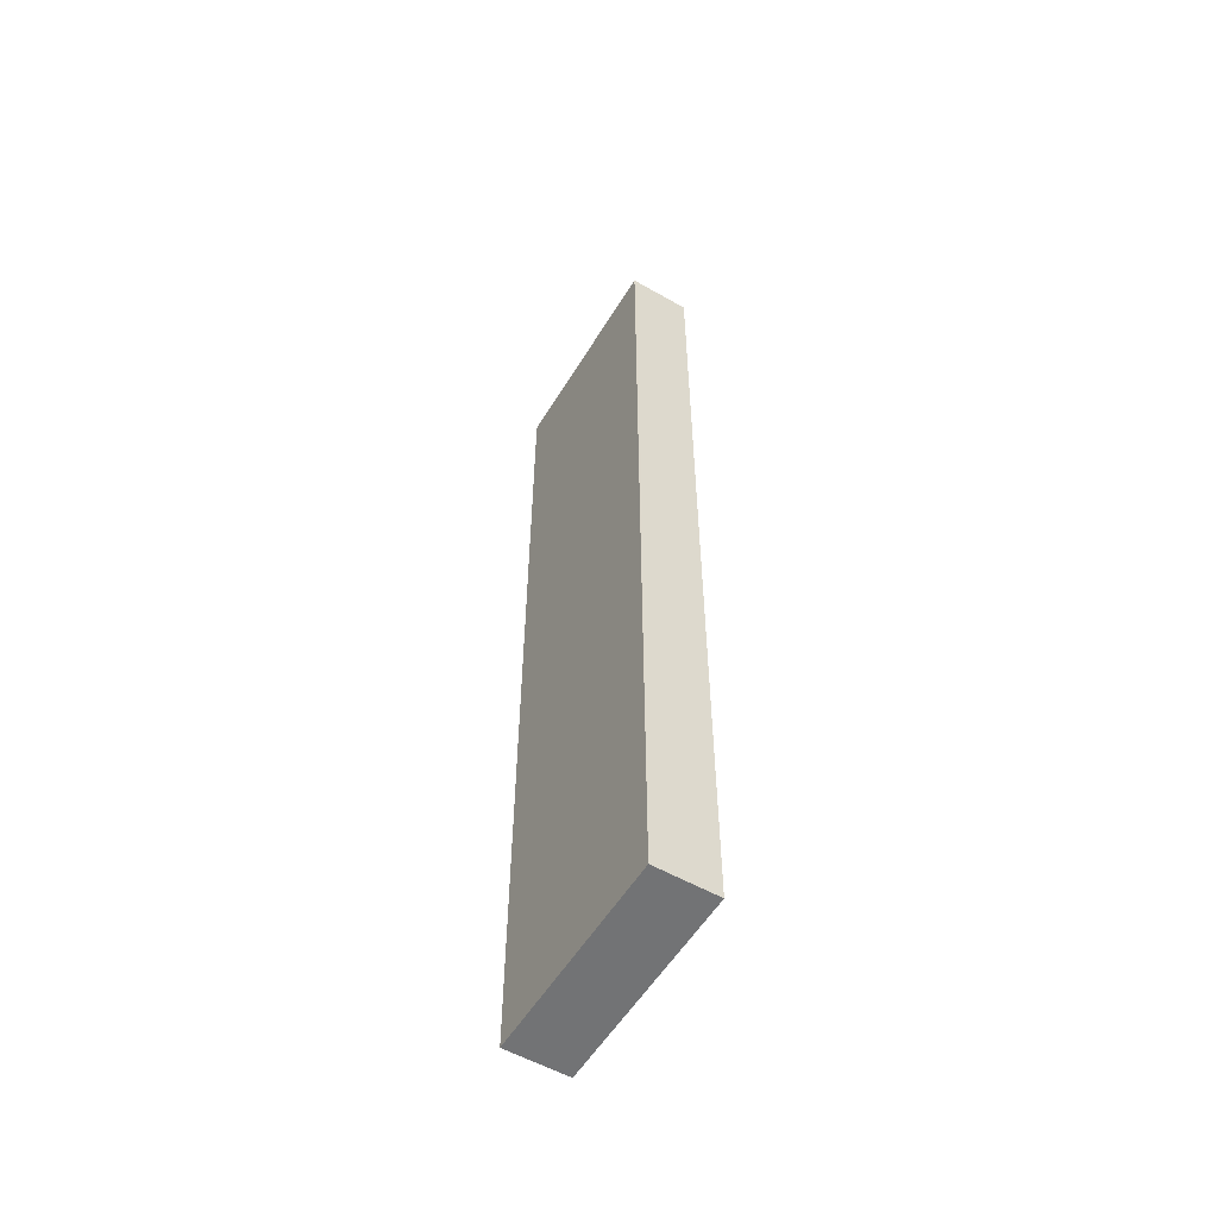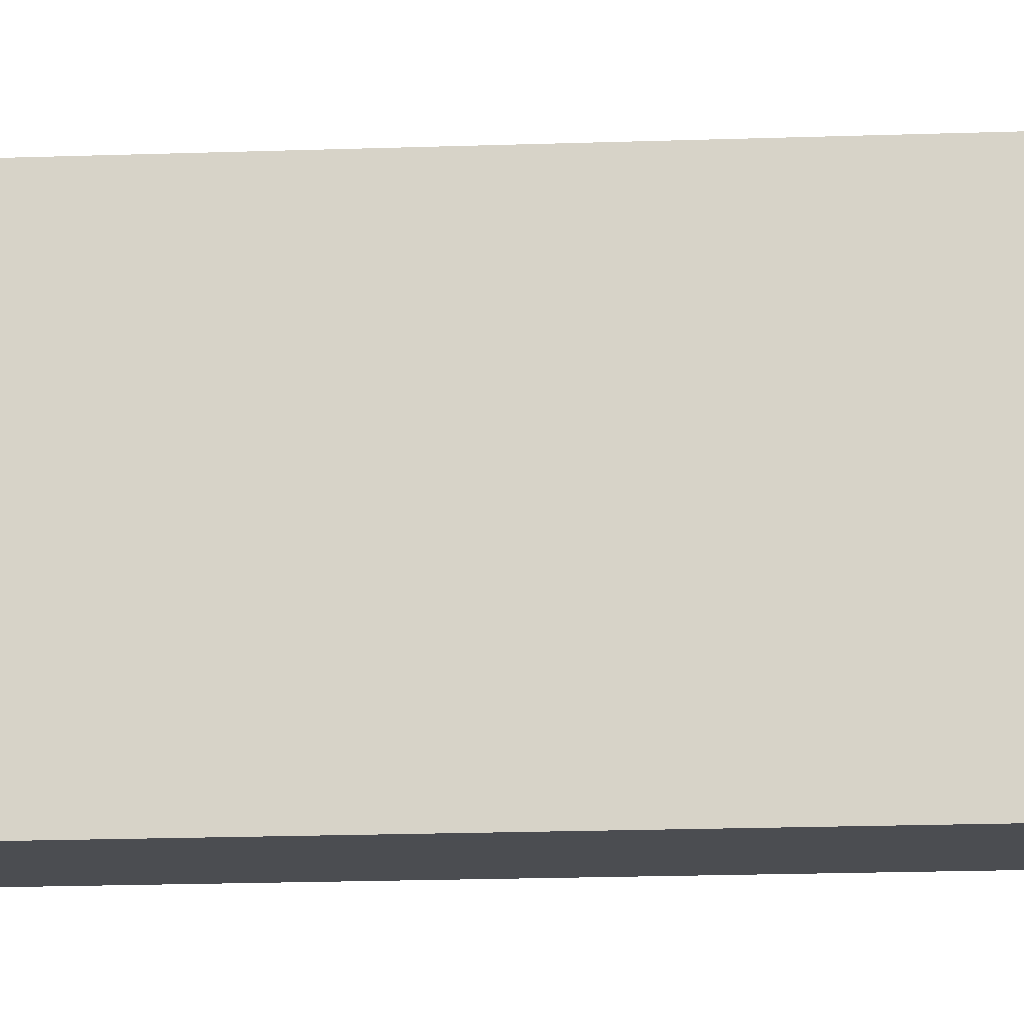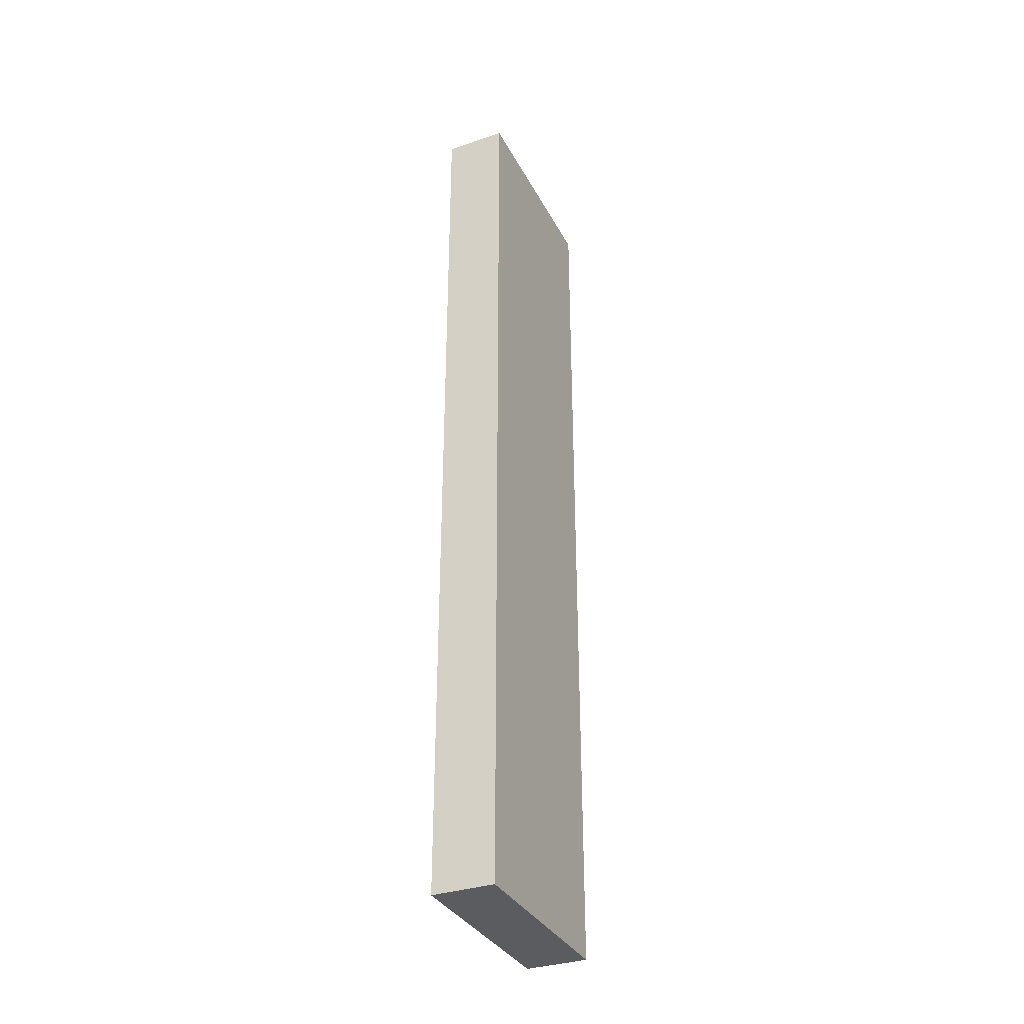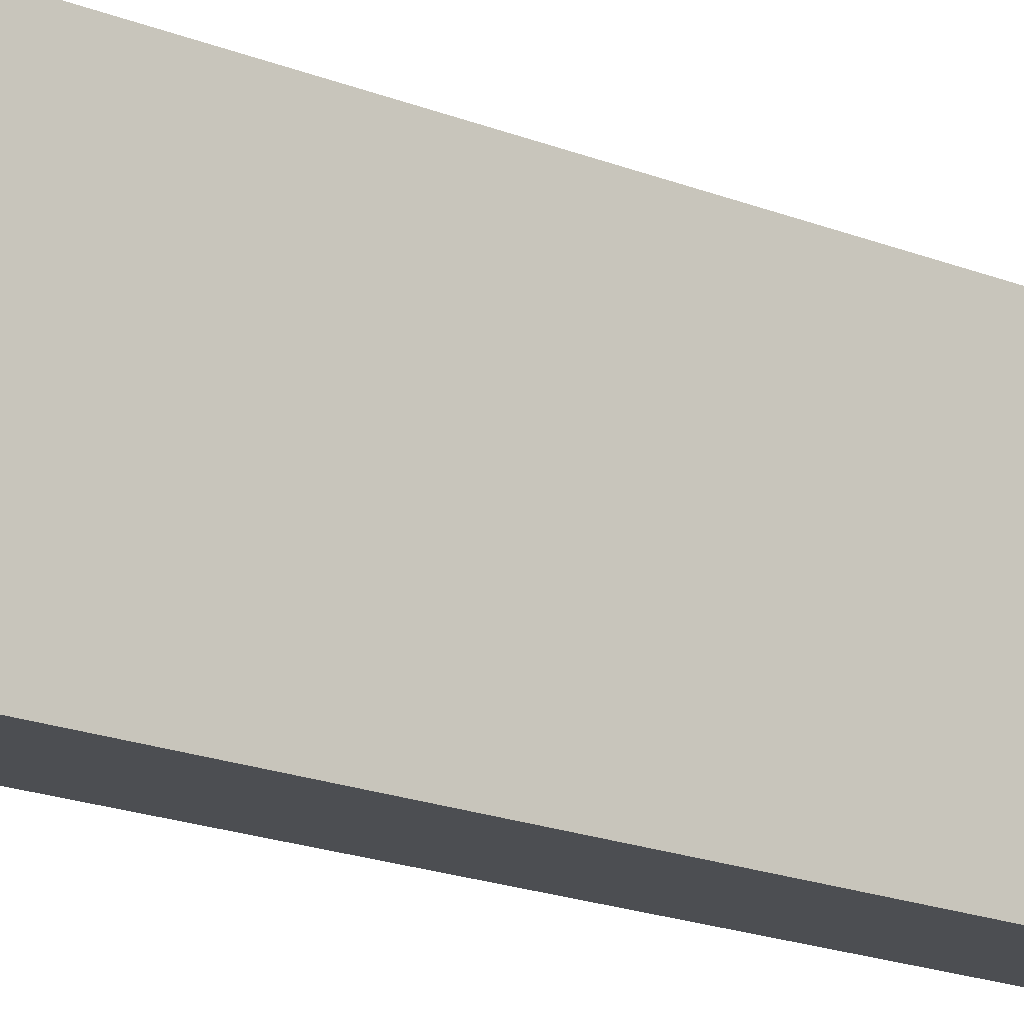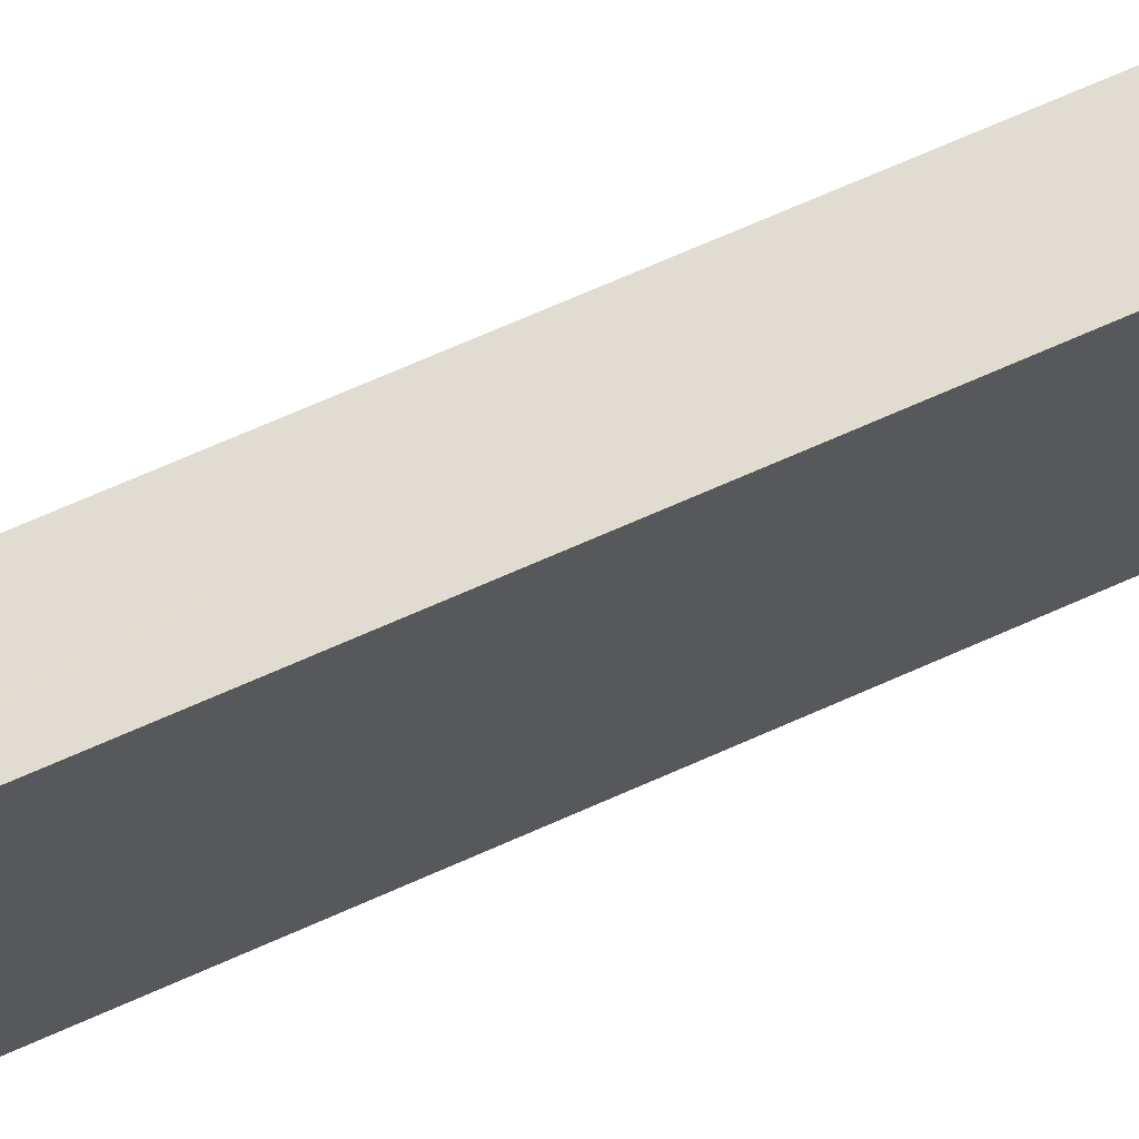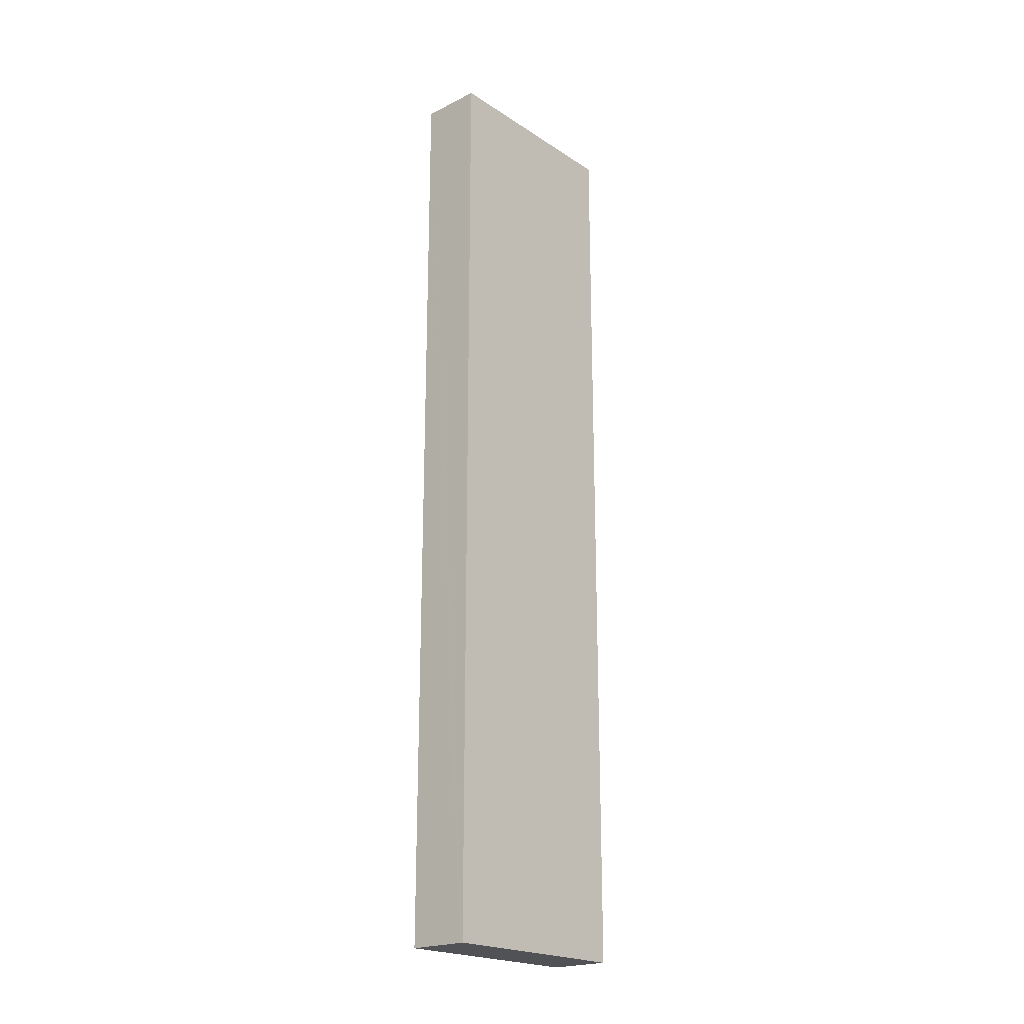
<metadata>
{"format":"obj","ext":"obj","renderer":"f3d","projection":"perspective","resolution":1024,"background":"white","views":[{"elev":-55.7,"azim":148.7,"up":"+Y"},{"elev":-15.4,"azim":94.6,"up":"+Z"},{"elev":-34.2,"azim":24.1,"up":"+Y"},{"elev":-16.6,"azim":49.2,"up":"+Z"},{"elev":69.6,"azim":66.0,"up":"+Z"},{"elev":-21.3,"azim":41.0,"up":"+Y"}]}
</metadata>
<code>
v  0 16.18 9.91e-16
v  1.041 16.18 -3.624
v  0.025 16.18 -3.631
v  1.101 16.18 -3.624
v  1.079 16.18 0.007
v  1.02 16.18 0.007
v  1.079 -4.286e-19 0.007
v  1.101 2.219e-16 -3.624
v  0.025 2.223e-16 -3.631
v  1.041 2.219e-16 -3.624
v  0 0 0
v  1.02 -4.286e-19 0.007
g defaultobject
f 1 2 3
f 2 1 4
f 4 1 5
f 5 1 6
f 7 4 5
f 4 7 8
f 8 2 4
f 2 8 3
f 3 8 9
f 9 8 10
f 9 1 3
f 1 9 11
f 6 7 5
f 7 6 1
f 7 1 12
f 12 1 11
f 10 11 9
f 11 10 8
f 11 8 7
f 11 7 12

</code>
